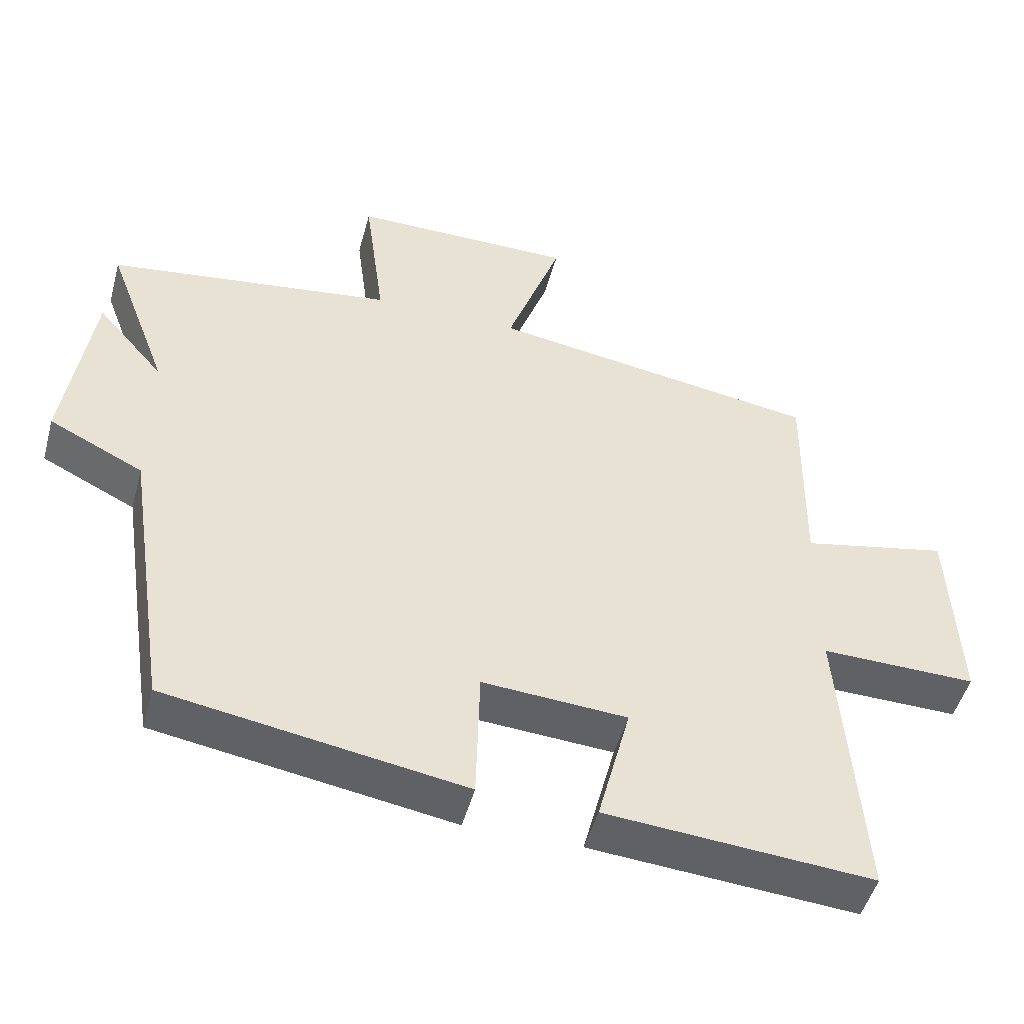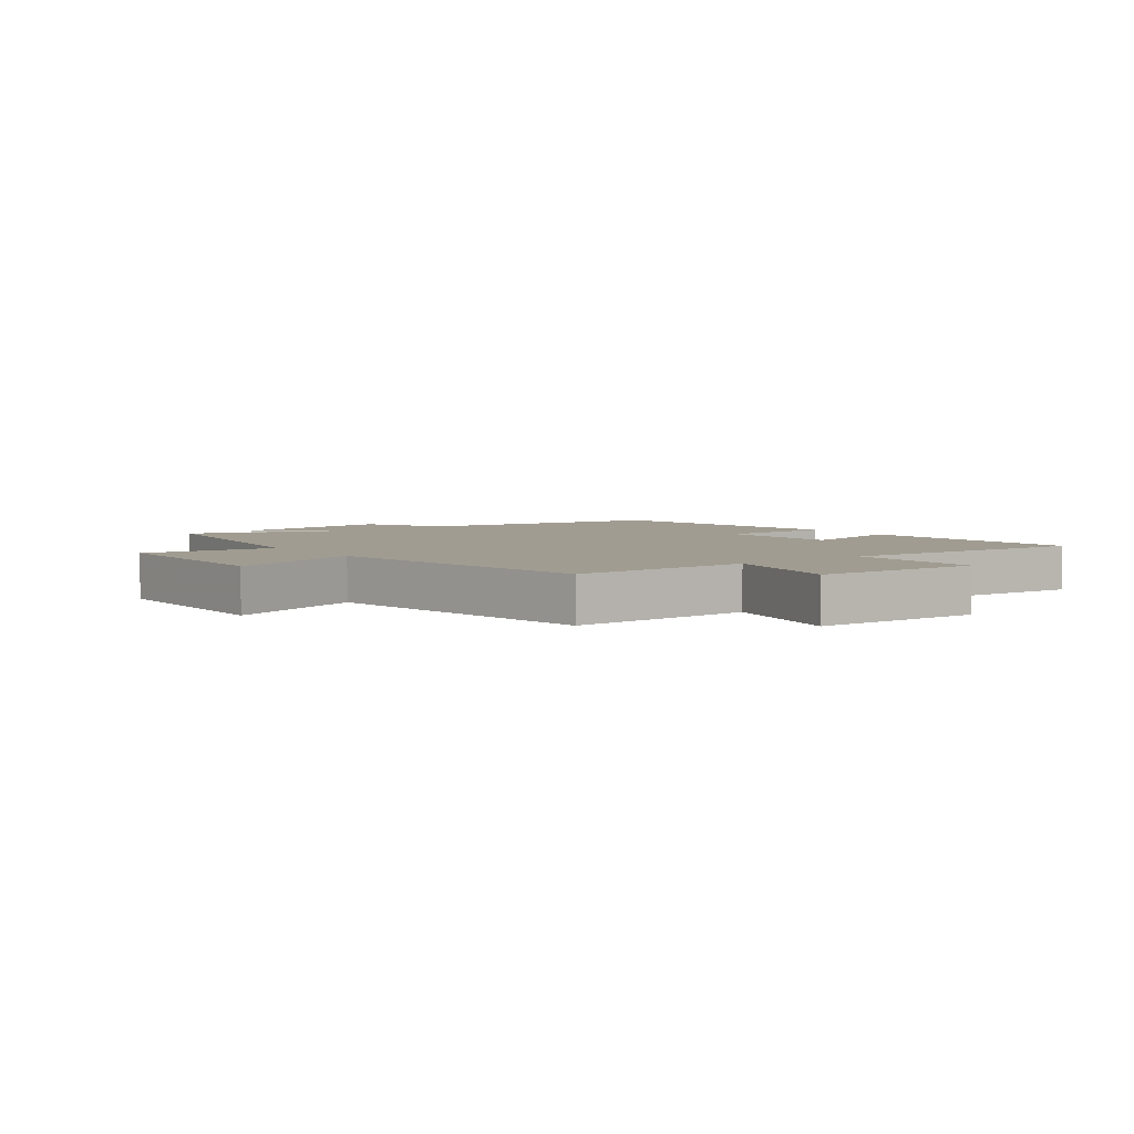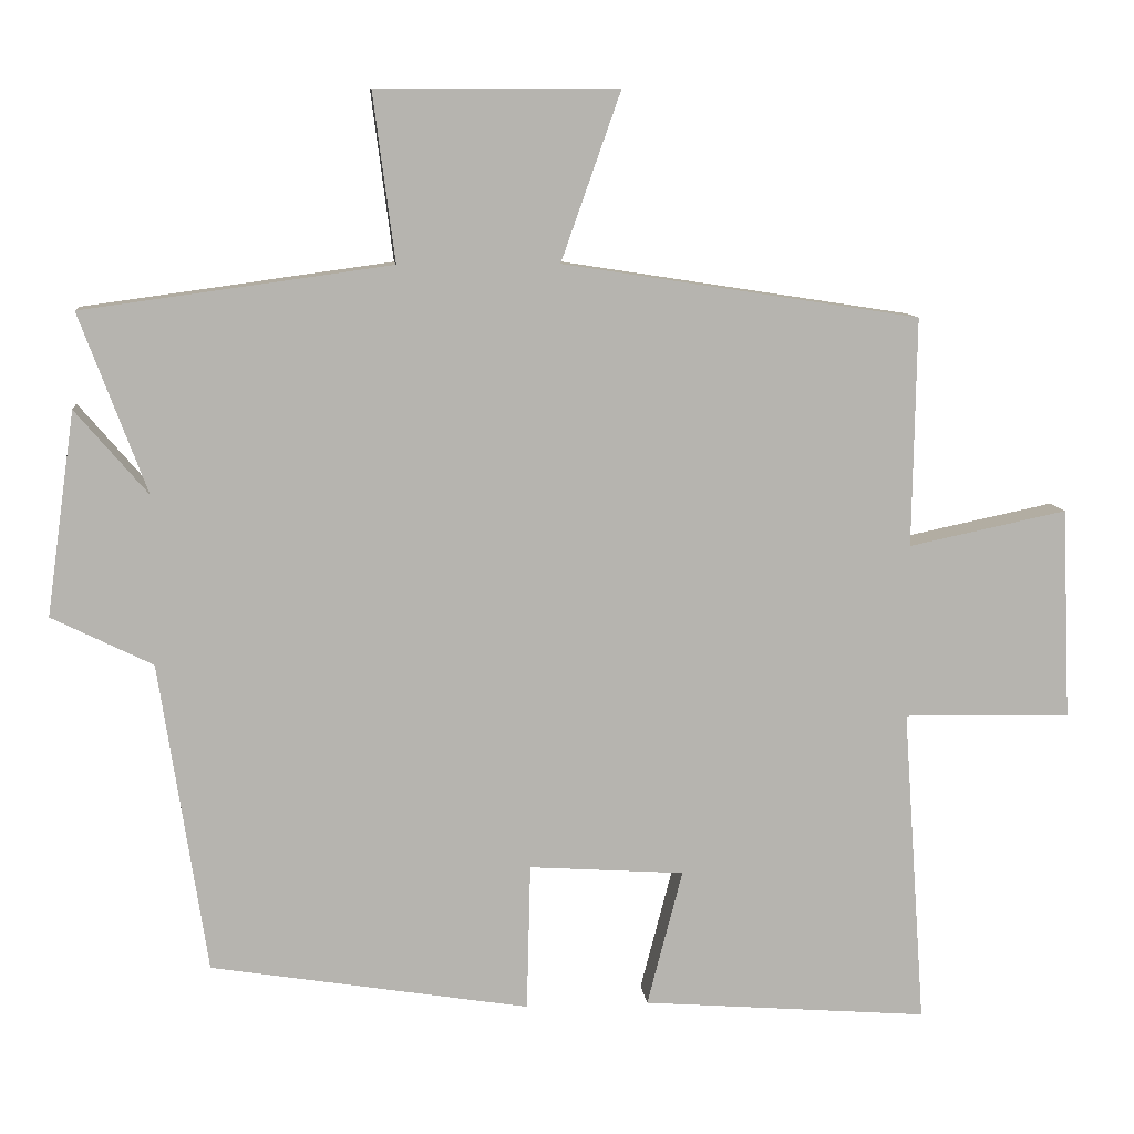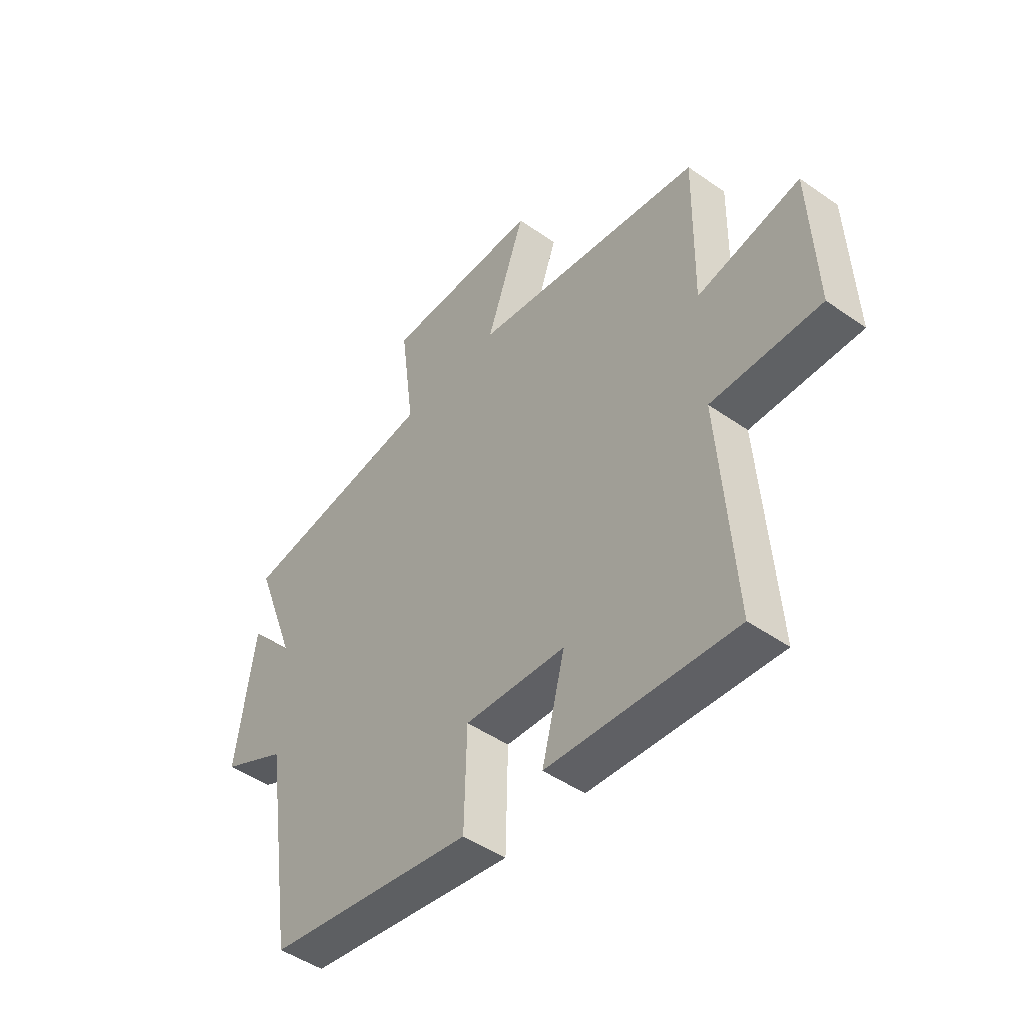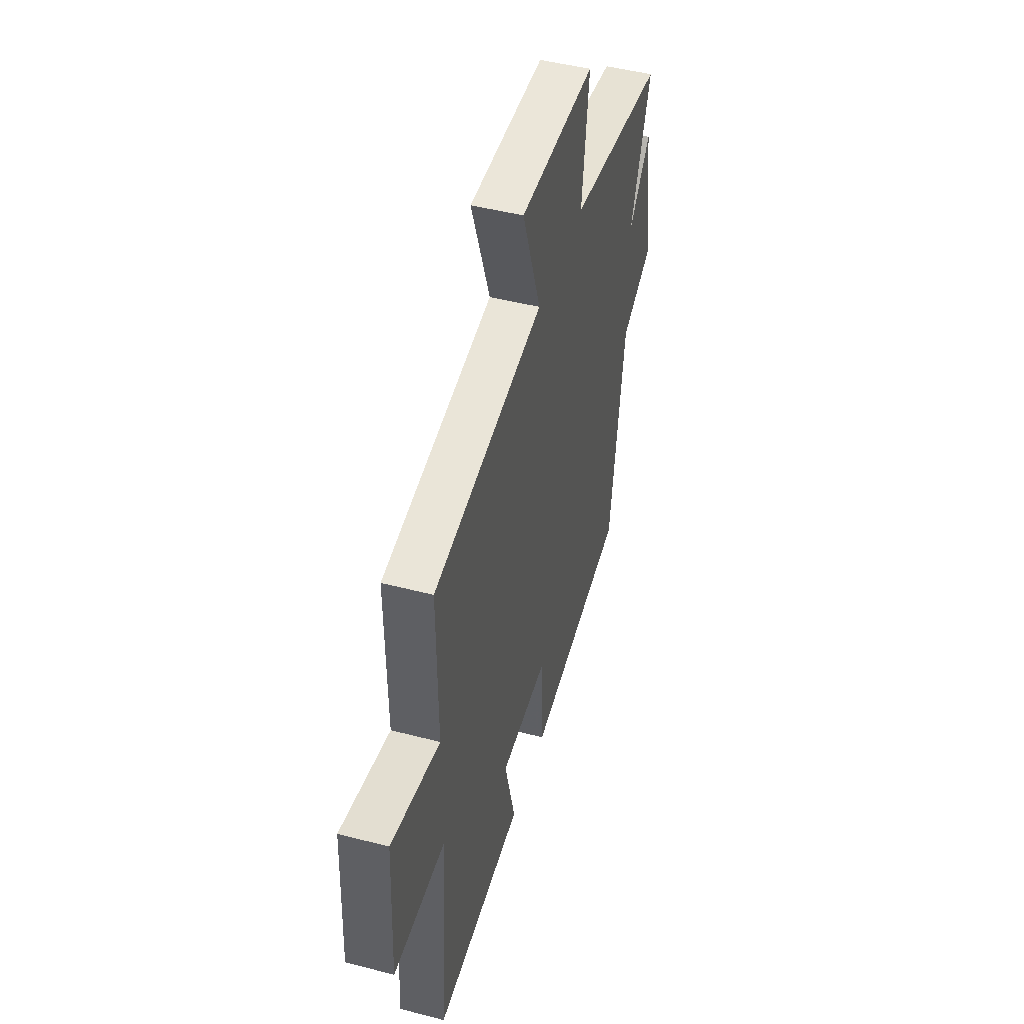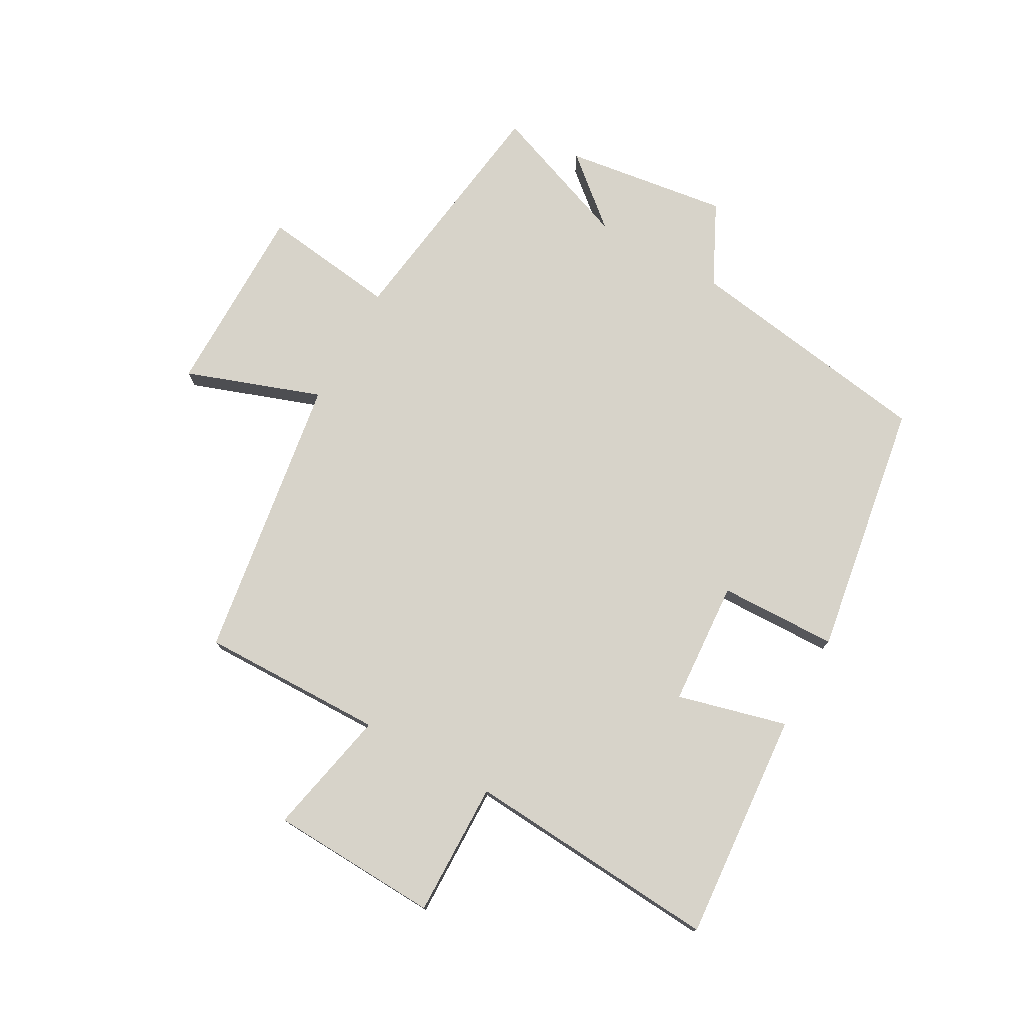
<metadata>
{"format":"obj","ext":"obj","renderer":"f3d","projection":"perspective","resolution":1024,"background":"white","views":[{"elev":-49.1,"azim":-15.1,"up":"+Z"},{"elev":4.5,"azim":53.2,"up":"+Y"},{"elev":9.7,"azim":-5.8,"up":"+Z"},{"elev":-47.4,"azim":51.6,"up":"+Z"},{"elev":46.8,"azim":106.5,"up":"+Z"},{"elev":76.2,"azim":119.2,"up":"+Y"}]}
</metadata>
<code>
v -0.589 0.07 0.444
v -0.18 0.07 0.5
v -0.209 0.07 0.723
v 0.111 0.07 0.723
v 0.032 0.07 0.5
v 0.505 0.07 0.427
v 0.5 0.07 0.123
v 0.71 0.07 0.167
v 0.722 0.07 -0.113
v 0.5 0.07 -0.109
v 0.53 0.07 -0.53
v 0.15 0.07 -0.5
v 0.197 0.07 -0.319
v -0.009 0.07 -0.305
v -0.014 0.07 -0.5
v -0.437 0.07 -0.431
v -0.5 0.07 -0.018
v -0.634 0.07 0.048
v -0.596 0.07 0.318
v -0.5 0.07 0.206
v -0.589 0 0.444
v -0.18 0 0.5
v -0.209 0 0.723
v 0.111 0 0.723
v 0.032 0 0.5
v 0.505 0 0.427
v 0.5 0 0.123
v 0.71 0 0.167
v 0.722 0 -0.113
v 0.5 0 -0.109
v 0.53 0 -0.53
v 0.15 0 -0.5
v 0.197 0 -0.319
v -0.009 0 -0.305
v -0.014 0 -0.5
v -0.437 0 -0.431
v -0.5 0 -0.018
v -0.634 0 0.048
v -0.596 0 0.318
v -0.5 0 0.206
f 17 18 19 20
f 15 16 17 20
f 14 15 20 1
f 13 14 1 2
f 10 11 12 13
f 10 13 2 3
f 7 8 9 10
f 5 6 7
f 5 7 10
f 3 4 5
f 3 5 10
f 40 39 38 37
f 40 37 36 35
f 21 40 35 34
f 22 21 34 33
f 33 32 31 30
f 23 22 33 30
f 30 29 28 27
f 27 26 25
f 30 27 25
f 25 24 23
f 30 25 23
f 1 21 22 2
f 2 22 23 3
f 3 23 24 4
f 4 24 25 5
f 5 25 26 6
f 6 26 27 7
f 7 27 28 8
f 8 28 29 9
f 9 29 30 10
f 10 30 31 11
f 11 31 32 12
f 12 32 33 13
f 13 33 34 14
f 14 34 35 15
f 15 35 36 16
f 16 36 37 17
f 17 37 38 18
f 18 38 39 19
f 19 39 40 20
f 20 40 21 1

</code>
